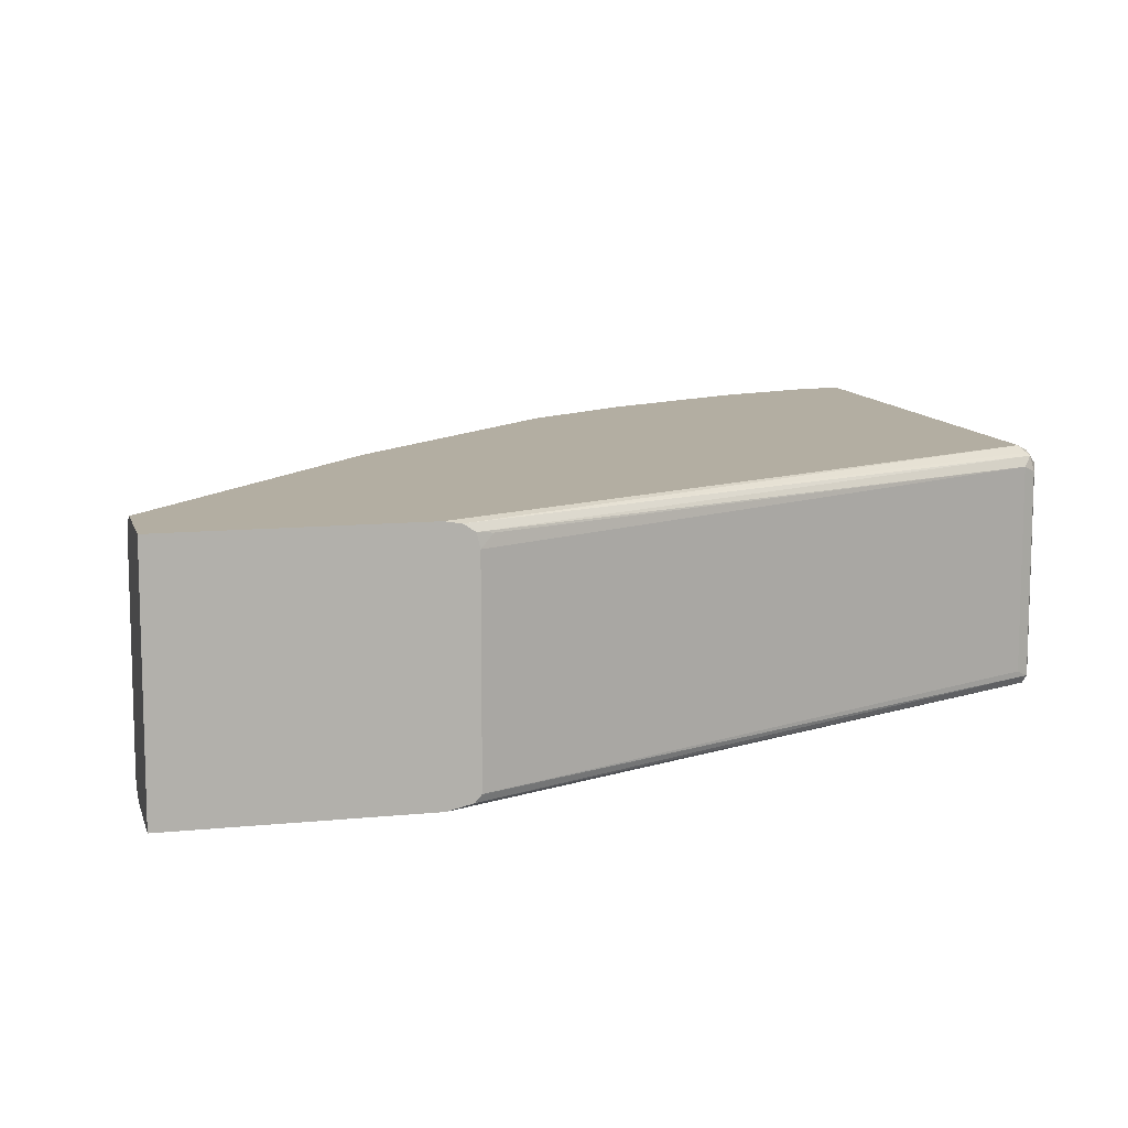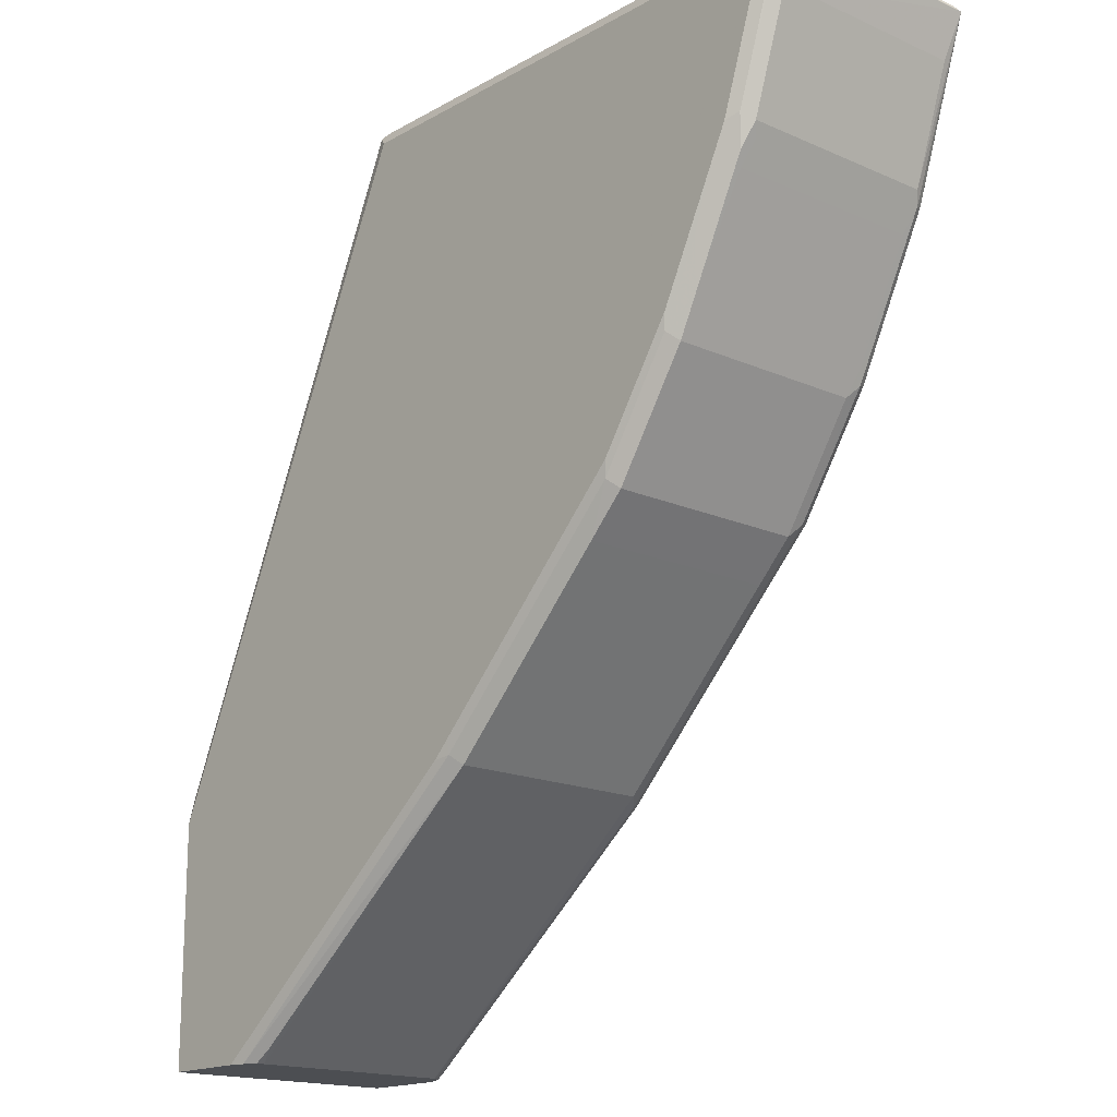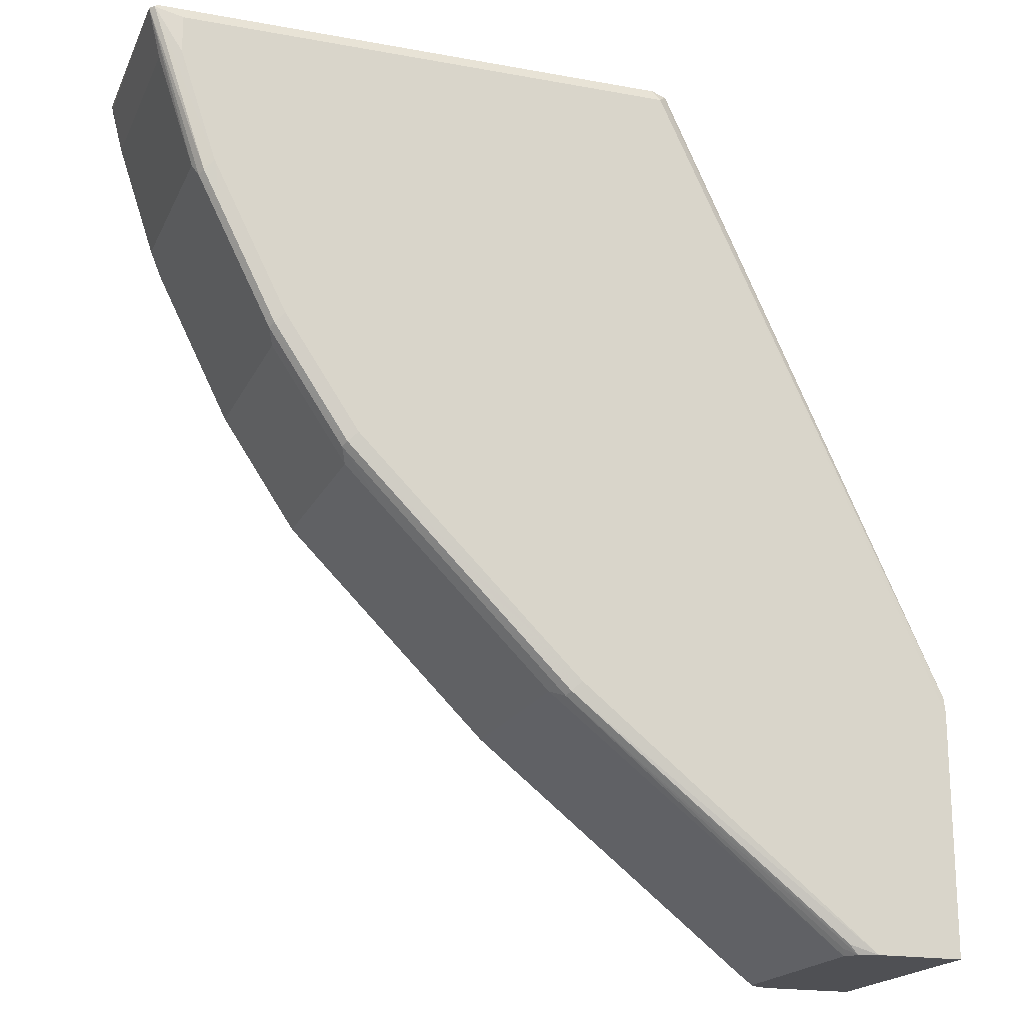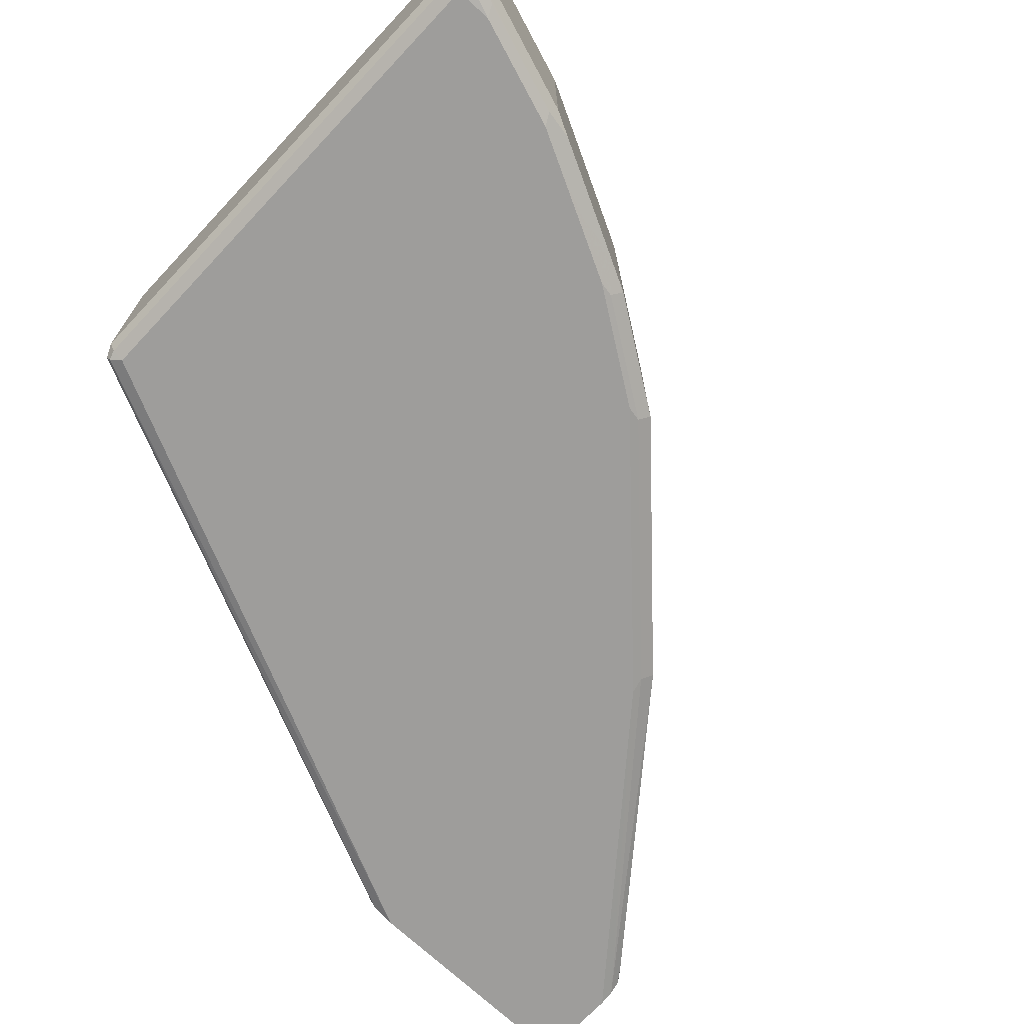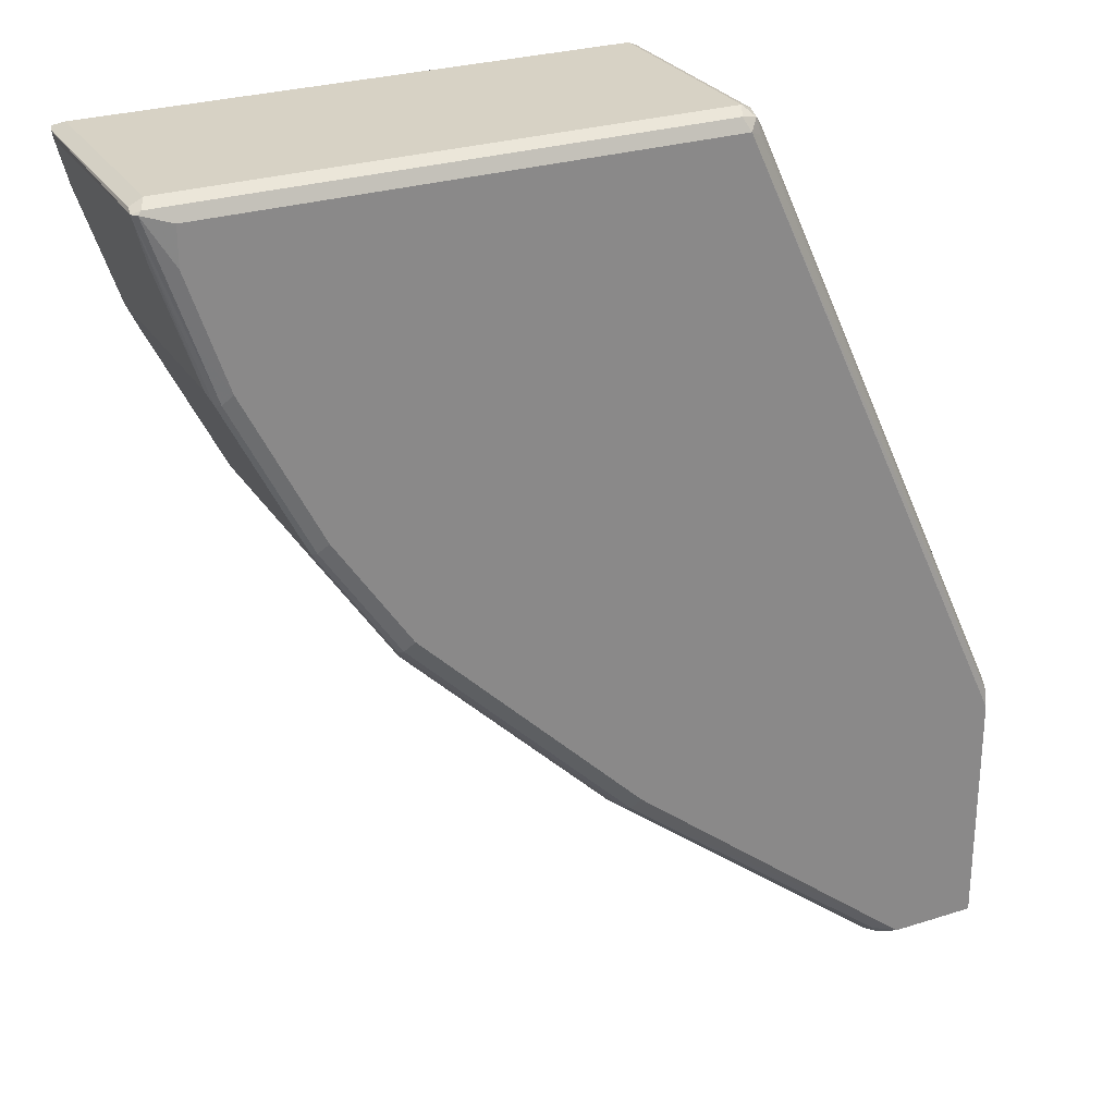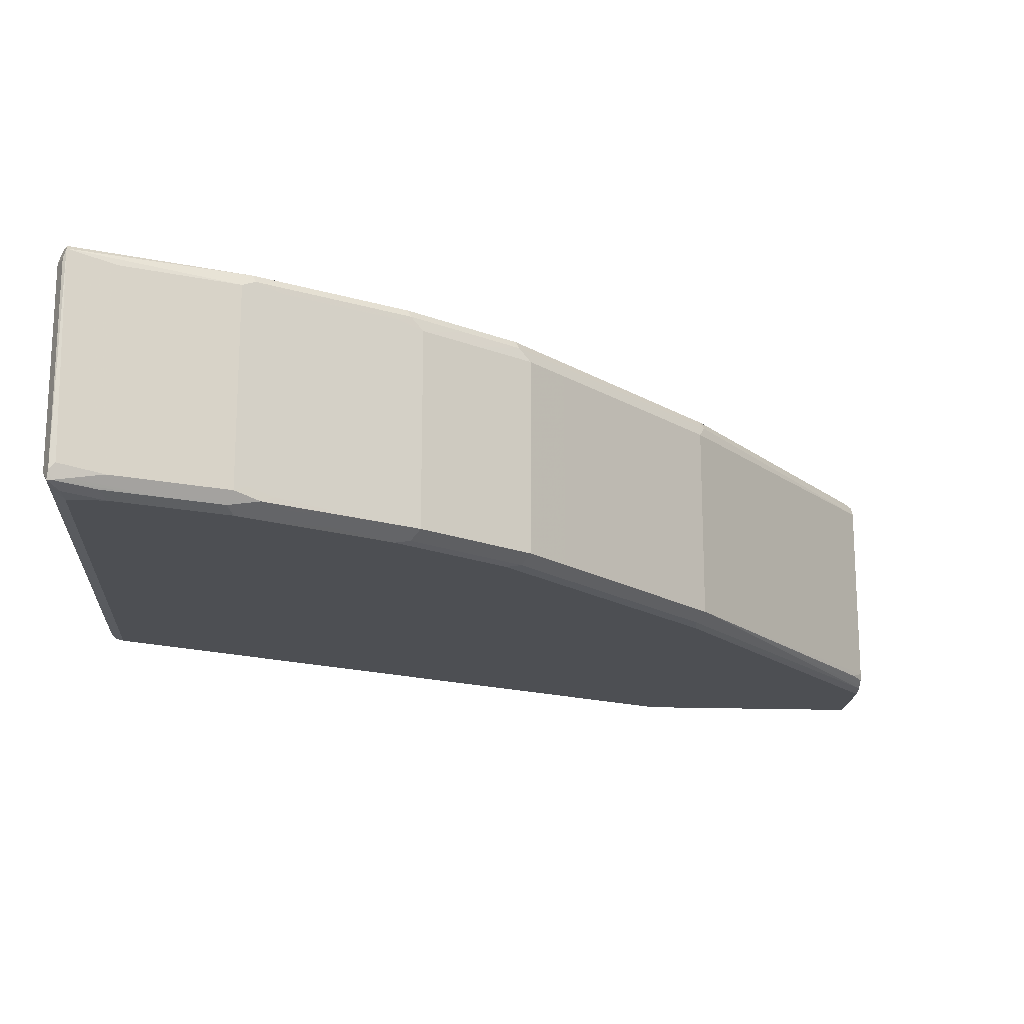
<metadata>
{"format":"obj","ext":"obj","renderer":"f3d","projection":"perspective","resolution":1024,"background":"white","views":[{"elev":10.8,"azim":-104.2,"up":"+Y"},{"elev":-17.0,"azim":48.3,"up":"+Z"},{"elev":-19.1,"azim":160.9,"up":"+Z"},{"elev":-70.6,"azim":46.7,"up":"+Y"},{"elev":27.4,"azim":153.9,"up":"+Z"},{"elev":-18.0,"azim":86.3,"up":"+Y"}]}
</metadata>
<code>
v 0.8918 0.05346 0.3936
v 0.8699 0.05588 0.3353
v 0.8894 0.05588 0.3936
v 0.8877 0.05508 0.3953
v 0.891 0.0486 0.3953
v 0.891 -0.05832 0.3953
v 0.891 -0.05508 0.392
v 0.8845 -0.05832 0.3693
v 0.8845 0.0486 0.3693
v 0.865 0.0486 0.311
v 0.8618 0.05184 0.3045
v 0.8602 0.05588 0.3062
v 0.8554 0.05832 0.311
v 0.8748 0.05832 0.3888
v 0.8748 0.05832 0.3693
v 0.6156 0.05508 0.3953
v 0.8845 0.0486 0.3985
v 0.8894 -0.06318 0.3936
v 0.8845 -0.05832 0.3985
v 0.8894 -0.06318 0.3961
v 0.8877 -0.06156 0.3855
v 0.8716 -0.0648 0.3434
v 0.865 -0.05832 0.311
v 0.8618 -0.05508 0.3045
v 0.8554 0.0486 0.2916
v 0.8326 0.05184 0.2462
v 0.8408 0.05588 0.2673
v 0.8505 0.05588 0.2867
v 0.8456 0.05832 0.2916
v 0.6124 0.05832 0.3888
v 0.6075 0.05346 0.3936
v 0.6124 0.0486 0.3985
v 0.8829 -0.06642 0.3904
v 0.8812 -0.0648 0.3726
v 0.8845 -0.0648 0.3953
v 0.6124 -0.05832 0.3985
v 0.8748 -0.06804 0.3693
v 0.8554 -0.06804 0.311
v 0.8618 -0.0648 0.3143
v 0.8586 -0.06156 0.298
v 0.8554 -0.05832 0.2916
v 0.8294 0.04536 0.2397
v 0.8262 0.0486 0.2332
v 0.8229 0.05184 0.2268
v 0.8213 0.05588 0.2284
v 0.8165 0.05832 0.2332
v 0.6059 0.05508 0.3855
v 0.4598 0.05832 0.05836
v 0.4598 0.05696 0.06672
v 0.4598 0.05535 0.06914
v 0.4598 0.05308 0.07256
v 0.6026 0.0486 0.3888
v 0.6059 0.04536 0.3953
v 0.8748 -0.06804 0.3888
v 0.6124 -0.0648 0.3953
v 0.6059 -0.06156 0.3953
v 0.8456 -0.06804 0.2916
v 0.8343 -0.06642 0.264
v 0.8505 -0.06318 0.2867
v 0.8294 -0.06156 0.2397
v 0.8197 0.04536 0.2203
v 0.8035 0.05184 0.1976
v 0.7825 0.05588 0.1701
v 0.7776 0.05832 0.175
v 0.4598 0.05832 -0.06801
v 0.4598 0.04563 0.07439
v 0.4634 0.05184 0.08101
v 0.6026 -0.05832 0.3888
v 0.6124 -0.06804 0.3888
v 0.6075 -0.0656 0.3936
v 0.4598 -0.06129 0.07439
v 0.4598 -0.06179 0.07398
v 0.4598 -0.06513 0.07101
v 0.8165 -0.06804 0.2332
v 0.8148 -0.06642 0.2251
v 0.8197 -0.06156 0.2203
v 0.8003 0.04536 0.1911
v 0.7841 0.05184 0.1685
v 0.6675 0.05184 0.05187
v 0.6658 0.05588 0.05347
v 0.6707 0.05832 0.06804
v 0.7679 0.05832 0.1652
v 0.4666 0.05832 -0.06806
v 0.4598 0.05557 -0.06806
v 0.4598 -0.06804 0.05836
v 0.7776 -0.06804 0.175
v 0.7759 -0.06642 0.1668
v 0.8003 -0.06156 0.1911
v 0.7808 0.04536 0.162
v 0.7614 0.04536 0.1426
v 0.7419 0.04536 0.1231
v 0.6934 0.04536 0.07453
v 0.6739 0.04536 0.05512
v 0.52 0.04857 -0.06806
v 0.5217 0.05184 -0.06477
v 0.5152 0.05461 -0.06806
v 0.52 0.05588 -0.06317
v 0.5055 0.05832 -0.06806
v 0.661 0.05832 0.05836
v 0.4598 -0.06529 -0.06806
v 0.4598 -0.06804 -0.06801
v 0.7679 -0.06804 0.1652
v 0.6707 -0.06804 0.06804
v 0.6691 -0.06642 0.05996
v 0.6934 -0.06156 0.07453
v 0.7419 -0.06156 0.1231
v 0.7614 -0.06156 0.1426
v 0.7808 -0.06156 0.162
v 0.6739 -0.06156 0.05512
v 0.52 -0.05833 -0.06806
v 0.5152 0.05467 -0.06801
v 0.4666 -0.06804 -0.06806
v 0.661 -0.06804 0.05836
v 0.5132 -0.06609 -0.06806
v 0.5152 -0.06477 -0.06806
v 0.519 -0.0622 -0.06806
v 0.5281 -0.06156 -0.06153
v 0.5055 -0.06804 -0.06806
f 1 2 3
f 55 70 69
f 56 68 71
f 56 71 72
f 56 72 73
f 56 73 70
f 57 74 58
f 58 74 75
f 58 75 60
f 60 75 76
f 61 76 88
f 61 88 77
f 61 77 62
f 62 77 78
f 62 78 63
f 63 78 79
f 63 79 80
f 63 80 81
f 63 81 82
f 63 82 64
f 65 83 84
f 69 70 85
f 70 73 85
f 74 86 75
f 75 86 87
f 75 87 88
f 55 56 70
f 77 88 108
f 52 71 68
f 52 67 66
f 40 60 41
f 42 60 76
f 42 76 61
f 42 61 43
f 43 61 44
f 44 61 62
f 44 62 45
f 45 62 63
f 45 63 46
f 46 63 64
f 48 65 84
f 48 84 100
f 48 100 101
f 48 101 85
f 48 85 73
f 48 73 72
f 48 72 71
f 48 71 66
f 48 66 51
f 48 51 50
f 48 50 49
f 51 66 67
f 51 67 52
f 52 68 56
f 52 56 53
f 52 66 71
f 77 108 89
f 77 89 78
f 78 89 90
f 89 108 107
f 89 107 90
f 90 107 106
f 90 106 91
f 91 106 105
f 91 105 92
f 92 105 109
f 92 109 93
f 93 109 110
f 93 110 94
f 94 96 95
f 96 98 111
f 96 111 97
f 97 111 98
f 100 112 101
f 103 113 104
f 104 113 114
f 104 114 109
f 104 109 105
f 109 114 115
f 109 115 116
f 109 116 117
f 109 117 110
f 110 117 116
f 113 118 114
f 87 108 88
f 87 107 108
f 87 106 107
f 87 105 106
f 78 90 91
f 78 91 92
f 78 92 79
f 79 92 93
f 79 93 94
f 79 94 95
f 79 95 96
f 79 96 80
f 80 96 97
f 80 97 98
f 80 98 99
f 80 99 81
f 40 59 60
f 83 98 96
f 83 94 110
f 83 110 116
f 83 116 115
f 83 115 114
f 83 114 118
f 83 118 112
f 83 112 100
f 83 100 84
f 86 102 87
f 87 102 103
f 87 103 104
f 87 104 105
f 83 96 94
f 39 59 40
f 75 88 76
f 38 60 59
f 8 23 10
f 8 10 9
f 10 23 24
f 10 24 11
f 11 24 41
f 11 41 25
f 11 25 43
f 11 43 26
f 11 26 27
f 11 27 28
f 11 28 12
f 12 28 13
f 13 28 27
f 13 27 29
f 13 29 46
f 13 46 64
f 13 64 82
f 13 82 81
f 13 81 99
f 13 99 98
f 13 98 83
f 13 83 65
f 13 65 48
f 13 48 30
f 13 30 14
f 8 40 23
f 8 22 40
f 8 21 22
f 7 21 8
f 38 59 39
f 1 4 5
f 1 5 6
f 1 6 7
f 1 7 8
f 1 8 9
f 1 9 10
f 1 10 11
f 1 11 12
f 1 12 2
f 2 12 13
f 2 13 3
f 13 14 15
f 3 14 4
f 3 15 14
f 4 14 30
f 4 30 16
f 4 16 32
f 4 32 17
f 4 17 5
f 5 17 19
f 5 19 6
f 6 18 7
f 6 19 20
f 6 20 18
f 7 18 21
f 3 13 15
f 16 30 31
f 1 3 4
f 17 32 36
f 31 50 51
f 31 51 52
f 31 52 53
f 31 53 32
f 32 53 56
f 32 56 36
f 33 35 54
f 33 54 37
f 35 55 69
f 35 69 54
f 36 56 55
f 37 54 69
f 37 69 85
f 37 85 101
f 37 101 112
f 37 112 118
f 37 118 113
f 37 113 103
f 37 103 102
f 37 102 86
f 37 86 74
f 37 74 57
f 37 57 38
f 38 57 58
f 16 31 32
f 31 49 50
f 31 47 49
f 38 58 60
f 30 48 49
f 30 49 47
f 17 36 19
f 18 33 37
f 18 37 34
f 18 34 22
f 18 22 21
f 18 20 33
f 19 36 55
f 19 55 35
f 20 35 33
f 22 34 37
f 22 37 38
f 19 35 20
f 22 39 40
f 22 38 39
f 27 46 29
f 27 45 46
f 26 45 27
f 26 43 44
f 26 44 45
f 30 47 31
f 25 60 42
f 25 41 60
f 23 41 24
f 23 40 41
f 25 42 43

</code>
